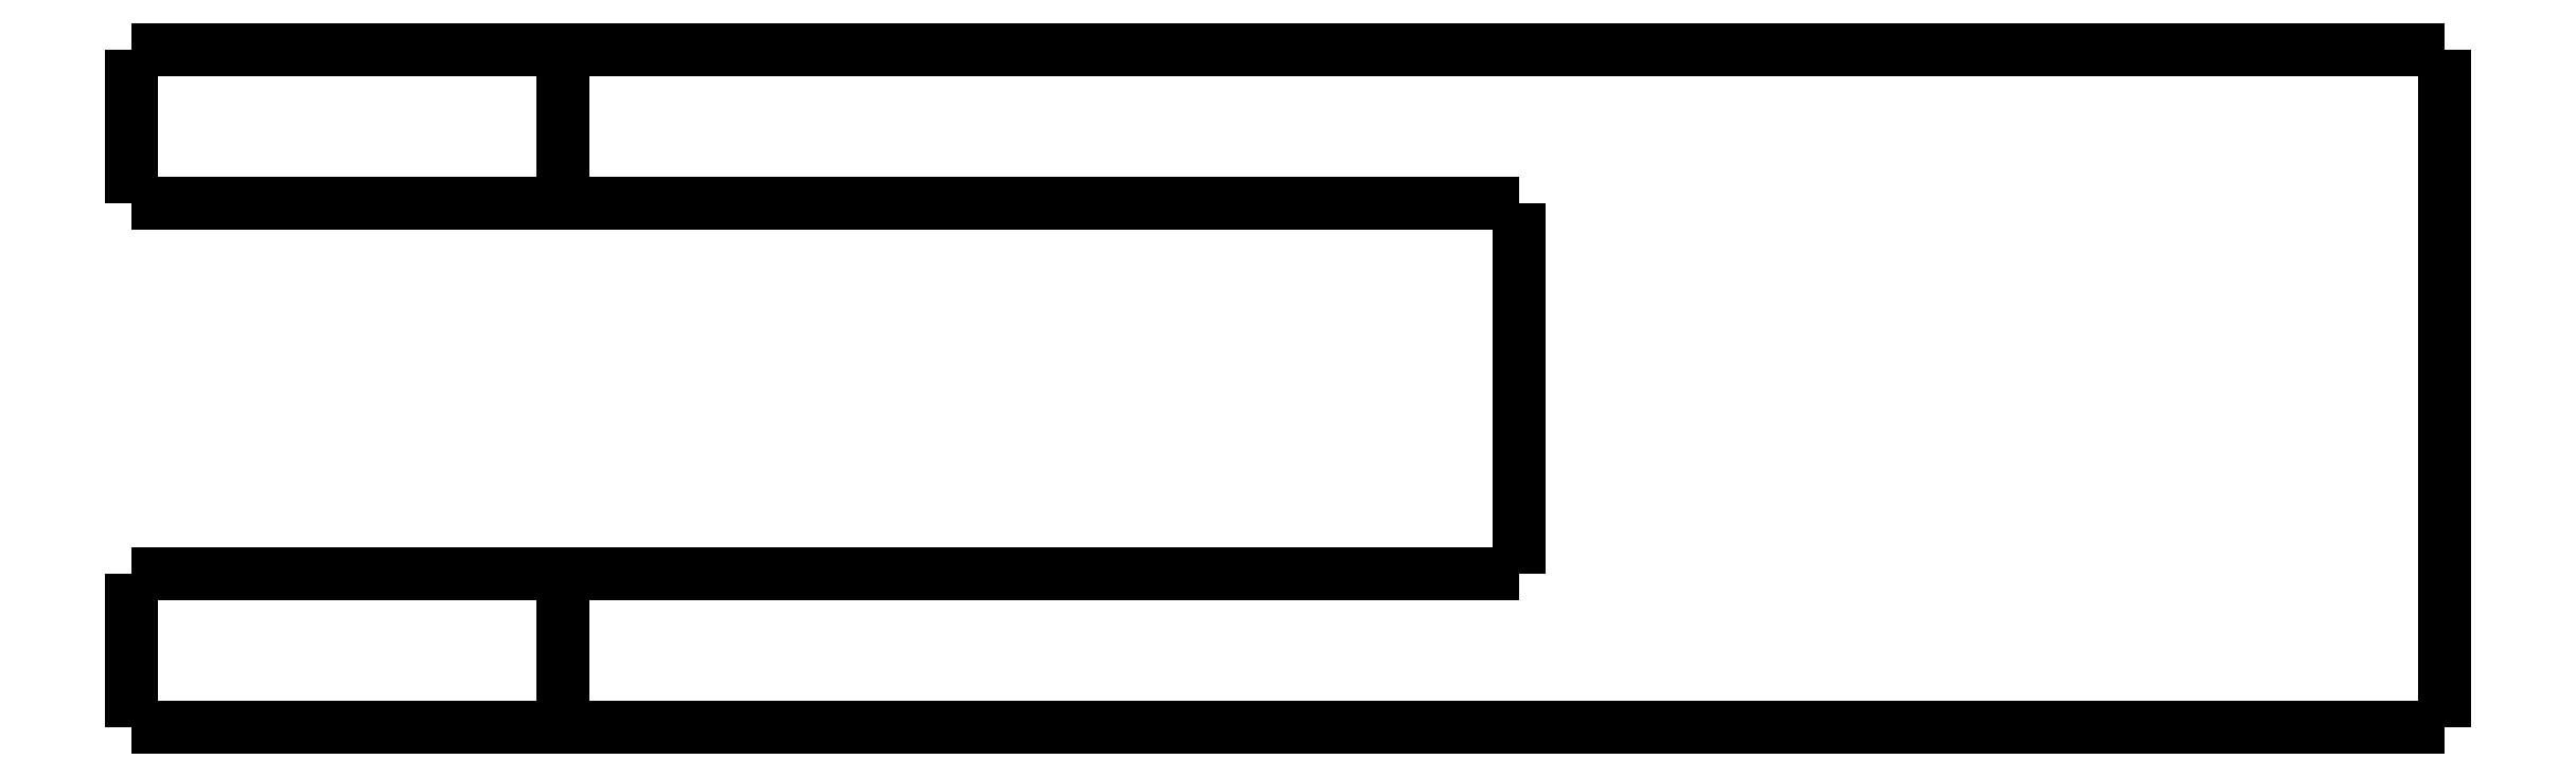
<metadata>
{"format":"dxf","ext":"dxf","renderer":"ezdxf+matplotlib","layout":"modelspace","background":"white","min_lineweight":24,"dpi":150}
</metadata>
<code>
0
SECTION
2
ENTITIES
0
LWPOLYLINE
8
0
90
51
70
0
10
-25
20
-5
10
-25
20
-4.9
10
-25
20
-4.8
10
-25
20
-4.7
10
-25
20
-4.6
10
-25
20
-4.5
10
-25
20
-4.4
10
-25
20
-4.3
10
-25
20
-4.2
10
-25
20
-4.1
10
-25
20
-4
10
-25
20
-3.9
10
-25
20
-3.8
10
-25
20
-3.7
10
-25
20
-3.6
10
-25
20
-3.5
10
-25
20
-3.4
10
-25
20
-3.3
10
-25
20
-3.2
10
-25
20
-3.1
10
-25
20
-3
10
-25
20
-2.9
10
-25
20
-2.8
10
-25
20
-2.7
10
-25
20
-2.6
10
-25
20
-2.5
10
-25
20
-2.4
10
-25
20
-2.3
10
-25
20
-2.2
10
-25
20
-2.1
10
-25
20
-2
10
-25
20
-1.9
10
-25
20
-1.8
10
-25
20
-1.7
10
-25
20
-1.6
10
-25
20
-1.5
10
-25
20
-1.4
10
-25
20
-1.3
10
-25
20
-1.2
10
-25
20
-1.1
10
-25
20
-1
10
-25
20
-0.9
10
-25
20
-0.8
10
-25
20
-0.7
10
-25
20
-0.6
10
-25
20
-0.5
10
-25
20
-0.4
10
-25
20
-0.3
10
-25
20
-0.2
10
-25
20
-0.1
10
-25
20
0
0
LWPOLYLINE
8
0
90
51
70
0
10
-11
20
-5
10
-11
20
-4.9
10
-11
20
-4.8
10
-11
20
-4.7
10
-11
20
-4.6
10
-11
20
-4.5
10
-11
20
-4.4
10
-11
20
-4.3
10
-11
20
-4.2
10
-11
20
-4.1
10
-11
20
-4
10
-11
20
-3.9
10
-11
20
-3.8
10
-11
20
-3.7
10
-11
20
-3.6
10
-11
20
-3.5
10
-11
20
-3.4
10
-11
20
-3.3
10
-11
20
-3.2
10
-11
20
-3.1
10
-11
20
-3
10
-11
20
-2.9
10
-11
20
-2.8
10
-11
20
-2.7
10
-11
20
-2.6
10
-11
20
-2.5
10
-11
20
-2.4
10
-11
20
-2.3
10
-11
20
-2.2
10
-11
20
-2.1
10
-11
20
-2
10
-11
20
-1.9
10
-11
20
-1.8
10
-11
20
-1.7
10
-11
20
-1.6
10
-11
20
-1.5
10
-11
20
-1.4
10
-11
20
-1.3
10
-11
20
-1.2
10
-11
20
-1.1
10
-11
20
-1
10
-11
20
-0.9
10
-11
20
-0.8
10
-11
20
-0.7
10
-11
20
-0.6
10
-11
20
-0.5
10
-11
20
-0.4
10
-11
20
-0.3
10
-11
20
-0.2
10
-11
20
-0.1
10
-11
20
0
0
LWPOLYLINE
8
0
90
51
70
0
10
-25
20
-5
10
-24.95
20
-5
10
-24.9
20
-5
10
-24.85
20
-5
10
-24.76
20
-5
10
-24.62
20
-5
10
-24.47
20
-5
10
-24.33
20
-5
10
-24.11
20
-5
10
-23.87
20
-5
10
-23.64
20
-5
10
-23.38
20
-5
10
-23.07
20
-5
10
-22.76
20
-5
10
-22.45
20
-5
10
-22.1
20
-5
10
-21.73
20
-5
10
-21.36
20
-5
10
-20.98
20
-5
10
-20.56
20
-5
10
-20.15
20
-5
10
-19.74
20
-5
10
-19.31
20
-5
10
-18.87
20
-5
10
-18.44
20
-5
10
-18
20
-5
10
-17.56
20
-5
10
-17.13
20
-5
10
-16.69
20
-5
10
-16.26
20
-5
10
-15.85
20
-5
10
-15.44
20
-5
10
-15.02
20
-5
10
-14.64
20
-5
10
-14.27
20
-5
10
-13.9
20
-5
10
-13.55
20
-5
10
-13.24
20
-5
10
-12.93
20
-5
10
-12.62
20
-5
10
-12.36
20
-5
10
-12.13
20
-5
10
-11.89
20
-5
10
-11.67
20
-5
10
-11.53
20
-5
10
-11.38
20
-5
10
-11.24
20
-5
10
-11.15
20
-5
10
-11.1
20
-5
10
-11.05
20
-5
10
-11
20
-5
0
LWPOLYLINE
8
0
90
51
70
0
10
-11
20
0
10
-11.05
20
0
10
-11.1
20
0
10
-11.15
20
0
10
-11.24
20
0
10
-11.38
20
0
10
-11.53
20
0
10
-11.67
20
0
10
-11.89
20
0
10
-12.13
20
0
10
-12.36
20
0
10
-12.62
20
0
10
-12.93
20
0
10
-13.24
20
0
10
-13.55
20
0
10
-13.9
20
0
10
-14.27
20
0
10
-14.64
20
0
10
-15.02
20
0
10
-15.44
20
0
10
-15.85
20
0
10
-16.26
20
0
10
-16.69
20
0
10
-17.13
20
0
10
-17.56
20
0
10
-18
20
0
10
-18.44
20
0
10
-18.87
20
0
10
-19.31
20
0
10
-19.74
20
0
10
-20.15
20
0
10
-20.56
20
0
10
-20.98
20
0
10
-21.36
20
0
10
-21.73
20
0
10
-22.1
20
0
10
-22.45
20
0
10
-22.76
20
0
10
-23.07
20
0
10
-23.38
20
0
10
-23.64
20
0
10
-23.87
20
0
10
-24.11
20
0
10
-24.33
20
0
10
-24.47
20
0
10
-24.62
20
0
10
-24.76
20
0
10
-24.85
20
0
10
-24.9
20
0
10
-24.95
20
0
10
-25
20
0
0
LWPOLYLINE
8
0
90
51
70
0
10
50
20
-22
10
50
20
-21.56
10
50
20
-21.12
10
50
20
-20.68
10
50
20
-20.24
10
50
20
-19.8
10
50
20
-19.36
10
50
20
-18.92
10
50
20
-18.48
10
50
20
-18.04
10
50
20
-17.6
10
50
20
-17.16
10
50
20
-16.72
10
50
20
-16.28
10
50
20
-15.84
10
50
20
-15.4
10
50
20
-14.96
10
50
20
-14.52
10
50
20
-14.08
10
50
20
-13.64
10
50
20
-13.2
10
50
20
-12.76
10
50
20
-12.32
10
50
20
-11.88
10
50
20
-11.44
10
50
20
-11
10
50
20
-10.56
10
50
20
-10.12
10
50
20
-9.68
10
50
20
-9.24
10
50
20
-8.8
10
50
20
-8.36
10
50
20
-7.92
10
50
20
-7.48
10
50
20
-7.04
10
50
20
-6.6
10
50
20
-6.16
10
50
20
-5.72
10
50
20
-5.28
10
50
20
-4.84
10
50
20
-4.4
10
50
20
-3.96
10
50
20
-3.52
10
50
20
-3.08
10
50
20
-2.64
10
50
20
-2.2
10
50
20
-1.76
10
50
20
-1.32
10
50
20
-0.88
10
50
20
-0.44
10
50
20
0
0
LWPOLYLINE
8
0
90
51
70
0
10
-11
20
-5
10
-10.38
20
-5
10
-9.76
20
-5
10
-9.14
20
-5
10
-8.52
20
-5
10
-7.9
20
-5
10
-7.28
20
-5
10
-6.66
20
-5
10
-6.04
20
-5
10
-5.42
20
-5
10
-4.8
20
-5
10
-4.18
20
-5
10
-3.56
20
-5
10
-2.94
20
-5
10
-2.32
20
-5
10
-1.7
20
-5
10
-1.08
20
-5
10
-0.46
20
-5
10
0.16
20
-5
10
0.78
20
-5
10
1.4
20
-5
10
2.02
20
-5
10
2.64
20
-5
10
3.26
20
-5
10
3.88
20
-5
10
4.5
20
-5
10
5.12
20
-5
10
5.74
20
-5
10
6.36
20
-5
10
6.98
20
-5
10
7.6
20
-5
10
8.22
20
-5
10
8.84
20
-5
10
9.46
20
-5
10
10.08
20
-5
10
10.7
20
-5
10
11.32
20
-5
10
11.94
20
-5
10
12.56
20
-5
10
13.18
20
-5
10
13.8
20
-5
10
14.42
20
-5
10
15.04
20
-5
10
15.66
20
-5
10
16.28
20
-5
10
16.9
20
-5
10
17.52
20
-5
10
18.14
20
-5
10
18.76
20
-5
10
19.38
20
-5
10
20
20
-5
0
LWPOLYLINE
8
0
90
51
70
0
10
20
20
-5
10
20
20
-5.24
10
20
20
-5.48
10
20
20
-5.72
10
20
20
-5.96
10
20
20
-6.2
10
20
20
-6.44
10
20
20
-6.68
10
20
20
-6.92
10
20
20
-7.16
10
20
20
-7.4
10
20
20
-7.64
10
20
20
-7.88
10
20
20
-8.12
10
20
20
-8.36
10
20
20
-8.6
10
20
20
-8.84
10
20
20
-9.08
10
20
20
-9.32
10
20
20
-9.56
10
20
20
-9.8
10
20
20
-10.04
10
20
20
-10.28
10
20
20
-10.52
10
20
20
-10.76
10
20
20
-11
10
20
20
-11.24
10
20
20
-11.48
10
20
20
-11.72
10
20
20
-11.96
10
20
20
-12.2
10
20
20
-12.44
10
20
20
-12.68
10
20
20
-12.92
10
20
20
-13.16
10
20
20
-13.4
10
20
20
-13.64
10
20
20
-13.88
10
20
20
-14.12
10
20
20
-14.36
10
20
20
-14.6
10
20
20
-14.84
10
20
20
-15.08
10
20
20
-15.32
10
20
20
-15.56
10
20
20
-15.8
10
20
20
-16.04
10
20
20
-16.28
10
20
20
-16.52
10
20
20
-16.76
10
20
20
-17
0
LWPOLYLINE
8
0
90
51
70
0
10
20
20
-17
10
19.38
20
-17
10
18.76
20
-17
10
18.14
20
-17
10
17.52
20
-17
10
16.9
20
-17
10
16.28
20
-17
10
15.66
20
-17
10
15.04
20
-17
10
14.42
20
-17
10
13.8
20
-17
10
13.18
20
-17
10
12.56
20
-17
10
11.94
20
-17
10
11.32
20
-17
10
10.7
20
-17
10
10.08
20
-17
10
9.46
20
-17
10
8.84
20
-17
10
8.22
20
-17
10
7.6
20
-17
10
6.98
20
-17
10
6.36
20
-17
10
5.74
20
-17
10
5.12
20
-17
10
4.5
20
-17
10
3.88
20
-17
10
3.26
20
-17
10
2.64
20
-17
10
2.02
20
-17
10
1.4
20
-17
10
0.78
20
-17
10
0.16
20
-17
10
-0.46
20
-17
10
-1.08
20
-17
10
-1.7
20
-17
10
-2.32
20
-17
10
-2.94
20
-17
10
-3.56
20
-17
10
-4.18
20
-17
10
-4.8
20
-17
10
-5.42
20
-17
10
-6.04
20
-17
10
-6.66
20
-17
10
-7.28
20
-17
10
-7.9
20
-17
10
-8.52
20
-17
10
-9.14
20
-17
10
-9.76
20
-17
10
-10.38
20
-17
10
-11
20
-17
0
LWPOLYLINE
8
0
90
51
70
0
10
50
20
-22
10
48.78
20
-22
10
47.56
20
-22
10
46.34
20
-22
10
45.12
20
-22
10
43.9
20
-22
10
42.68
20
-22
10
41.46
20
-22
10
40.24
20
-22
10
39.02
20
-22
10
37.8
20
-22
10
36.58
20
-22
10
35.36
20
-22
10
34.14
20
-22
10
32.92
20
-22
10
31.7
20
-22
10
30.48
20
-22
10
29.26
20
-22
10
28.04
20
-22
10
26.82
20
-22
10
25.6
20
-22
10
24.38
20
-22
10
23.16
20
-22
10
21.94
20
-22
10
20.72
20
-22
10
19.5
20
-22
10
18.28
20
-22
10
17.06
20
-22
10
15.84
20
-22
10
14.62
20
-22
10
13.4
20
-22
10
12.18
20
-22
10
10.96
20
-22
10
9.74
20
-22
10
8.52
20
-22
10
7.3
20
-22
10
6.08
20
-22
10
4.86
20
-22
10
3.64
20
-22
10
2.42
20
-22
10
1.2
20
-22
10
-0.02
20
-22
10
-1.24
20
-22
10
-2.46
20
-22
10
-3.68
20
-22
10
-4.9
20
-22
10
-6.12
20
-22
10
-7.34
20
-22
10
-8.56
20
-22
10
-9.78
20
-22
10
-11
20
-22
0
LWPOLYLINE
8
0
90
51
70
0
10
50
20
0
10
48.78
20
0
10
47.56
20
0
10
46.34
20
0
10
45.12
20
0
10
43.9
20
0
10
42.68
20
0
10
41.46
20
0
10
40.24
20
0
10
39.02
20
0
10
37.8
20
0
10
36.58
20
0
10
35.36
20
0
10
34.14
20
0
10
32.92
20
0
10
31.7
20
0
10
30.48
20
0
10
29.26
20
0
10
28.04
20
0
10
26.82
20
0
10
25.6
20
0
10
24.38
20
0
10
23.16
20
0
10
21.94
20
0
10
20.72
20
0
10
19.5
20
0
10
18.28
20
0
10
17.06
20
0
10
15.84
20
0
10
14.62
20
0
10
13.4
20
0
10
12.18
20
0
10
10.96
20
0
10
9.74
20
0
10
8.52
20
0
10
7.3
20
0
10
6.08
20
0
10
4.86
20
0
10
3.64
20
0
10
2.42
20
0
10
1.2
20
0
10
-0.02
20
0
10
-1.24
20
0
10
-2.46
20
0
10
-3.68
20
0
10
-4.9
20
0
10
-6.12
20
0
10
-7.34
20
0
10
-8.56
20
0
10
-9.78
20
0
10
-11
20
0
0
LWPOLYLINE
8
0
90
51
70
0
10
-11
20
-22
10
-11
20
-21.9
10
-11
20
-21.8
10
-11
20
-21.7
10
-11
20
-21.6
10
-11
20
-21.5
10
-11
20
-21.4
10
-11
20
-21.3
10
-11
20
-21.2
10
-11
20
-21.1
10
-11
20
-21
10
-11
20
-20.9
10
-11
20
-20.8
10
-11
20
-20.7
10
-11
20
-20.6
10
-11
20
-20.5
10
-11
20
-20.4
10
-11
20
-20.3
10
-11
20
-20.2
10
-11
20
-20.1
10
-11
20
-20
10
-11
20
-19.9
10
-11
20
-19.8
10
-11
20
-19.7
10
-11
20
-19.6
10
-11
20
-19.5
10
-11
20
-19.4
10
-11
20
-19.3
10
-11
20
-19.2
10
-11
20
-19.1
10
-11
20
-19
10
-11
20
-18.9
10
-11
20
-18.8
10
-11
20
-18.7
10
-11
20
-18.6
10
-11
20
-18.5
10
-11
20
-18.4
10
-11
20
-18.3
10
-11
20
-18.2
10
-11
20
-18.1
10
-11
20
-18
10
-11
20
-17.9
10
-11
20
-17.8
10
-11
20
-17.7
10
-11
20
-17.6
10
-11
20
-17.5
10
-11
20
-17.4
10
-11
20
-17.3
10
-11
20
-17.2
10
-11
20
-17.1
10
-11
20
-17
0
LWPOLYLINE
8
0
90
51
70
0
10
-11
20
-17
10
-11.05
20
-17
10
-11.1
20
-17
10
-11.15
20
-17
10
-11.24
20
-17
10
-11.38
20
-17
10
-11.53
20
-17
10
-11.67
20
-17
10
-11.89
20
-17
10
-12.13
20
-17
10
-12.36
20
-17
10
-12.62
20
-17
10
-12.93
20
-17
10
-13.24
20
-17
10
-13.55
20
-17
10
-13.9
20
-17
10
-14.27
20
-17
10
-14.64
20
-17
10
-15.02
20
-17
10
-15.44
20
-17
10
-15.85
20
-17
10
-16.26
20
-17
10
-16.69
20
-17
10
-17.13
20
-17
10
-17.56
20
-17
10
-18
20
-17
10
-18.44
20
-17
10
-18.87
20
-17
10
-19.31
20
-17
10
-19.74
20
-17
10
-20.15
20
-17
10
-20.56
20
-17
10
-20.98
20
-17
10
-21.36
20
-17
10
-21.73
20
-17
10
-22.1
20
-17
10
-22.45
20
-17
10
-22.76
20
-17
10
-23.07
20
-17
10
-23.38
20
-17
10
-23.64
20
-17
10
-23.87
20
-17
10
-24.11
20
-17
10
-24.33
20
-17
10
-24.47
20
-17
10
-24.62
20
-17
10
-24.76
20
-17
10
-24.85
20
-17
10
-24.9
20
-17
10
-24.95
20
-17
10
-25
20
-17
0
LWPOLYLINE
8
0
90
51
70
0
10
-25
20
-22
10
-25
20
-21.9
10
-25
20
-21.8
10
-25
20
-21.7
10
-25
20
-21.6
10
-25
20
-21.5
10
-25
20
-21.4
10
-25
20
-21.3
10
-25
20
-21.2
10
-25
20
-21.1
10
-25
20
-21
10
-25
20
-20.9
10
-25
20
-20.8
10
-25
20
-20.7
10
-25
20
-20.6
10
-25
20
-20.5
10
-25
20
-20.4
10
-25
20
-20.3
10
-25
20
-20.2
10
-25
20
-20.1
10
-25
20
-20
10
-25
20
-19.9
10
-25
20
-19.8
10
-25
20
-19.7
10
-25
20
-19.6
10
-25
20
-19.5
10
-25
20
-19.4
10
-25
20
-19.3
10
-25
20
-19.2
10
-25
20
-19.1
10
-25
20
-19
10
-25
20
-18.9
10
-25
20
-18.8
10
-25
20
-18.7
10
-25
20
-18.6
10
-25
20
-18.5
10
-25
20
-18.4
10
-25
20
-18.3
10
-25
20
-18.2
10
-25
20
-18.1
10
-25
20
-18
10
-25
20
-17.9
10
-25
20
-17.8
10
-25
20
-17.7
10
-25
20
-17.6
10
-25
20
-17.5
10
-25
20
-17.4
10
-25
20
-17.3
10
-25
20
-17.2
10
-25
20
-17.1
10
-25
20
-17
0
LWPOLYLINE
8
0
90
51
70
0
10
-11
20
-22
10
-11.05
20
-22
10
-11.1
20
-22
10
-11.15
20
-22
10
-11.24
20
-22
10
-11.38
20
-22
10
-11.53
20
-22
10
-11.67
20
-22
10
-11.89
20
-22
10
-12.13
20
-22
10
-12.36
20
-22
10
-12.62
20
-22
10
-12.93
20
-22
10
-13.24
20
-22
10
-13.55
20
-22
10
-13.9
20
-22
10
-14.27
20
-22
10
-14.64
20
-22
10
-15.02
20
-22
10
-15.44
20
-22
10
-15.85
20
-22
10
-16.26
20
-22
10
-16.69
20
-22
10
-17.13
20
-22
10
-17.56
20
-22
10
-18
20
-22
10
-18.44
20
-22
10
-18.87
20
-22
10
-19.31
20
-22
10
-19.74
20
-22
10
-20.15
20
-22
10
-20.56
20
-22
10
-20.98
20
-22
10
-21.36
20
-22
10
-21.73
20
-22
10
-22.1
20
-22
10
-22.45
20
-22
10
-22.76
20
-22
10
-23.07
20
-22
10
-23.38
20
-22
10
-23.64
20
-22
10
-23.87
20
-22
10
-24.11
20
-22
10
-24.33
20
-22
10
-24.47
20
-22
10
-24.62
20
-22
10
-24.76
20
-22
10
-24.85
20
-22
10
-24.9
20
-22
10
-24.95
20
-22
10
-25
20
-22
0
ENDSEC
0
EOF

</code>
